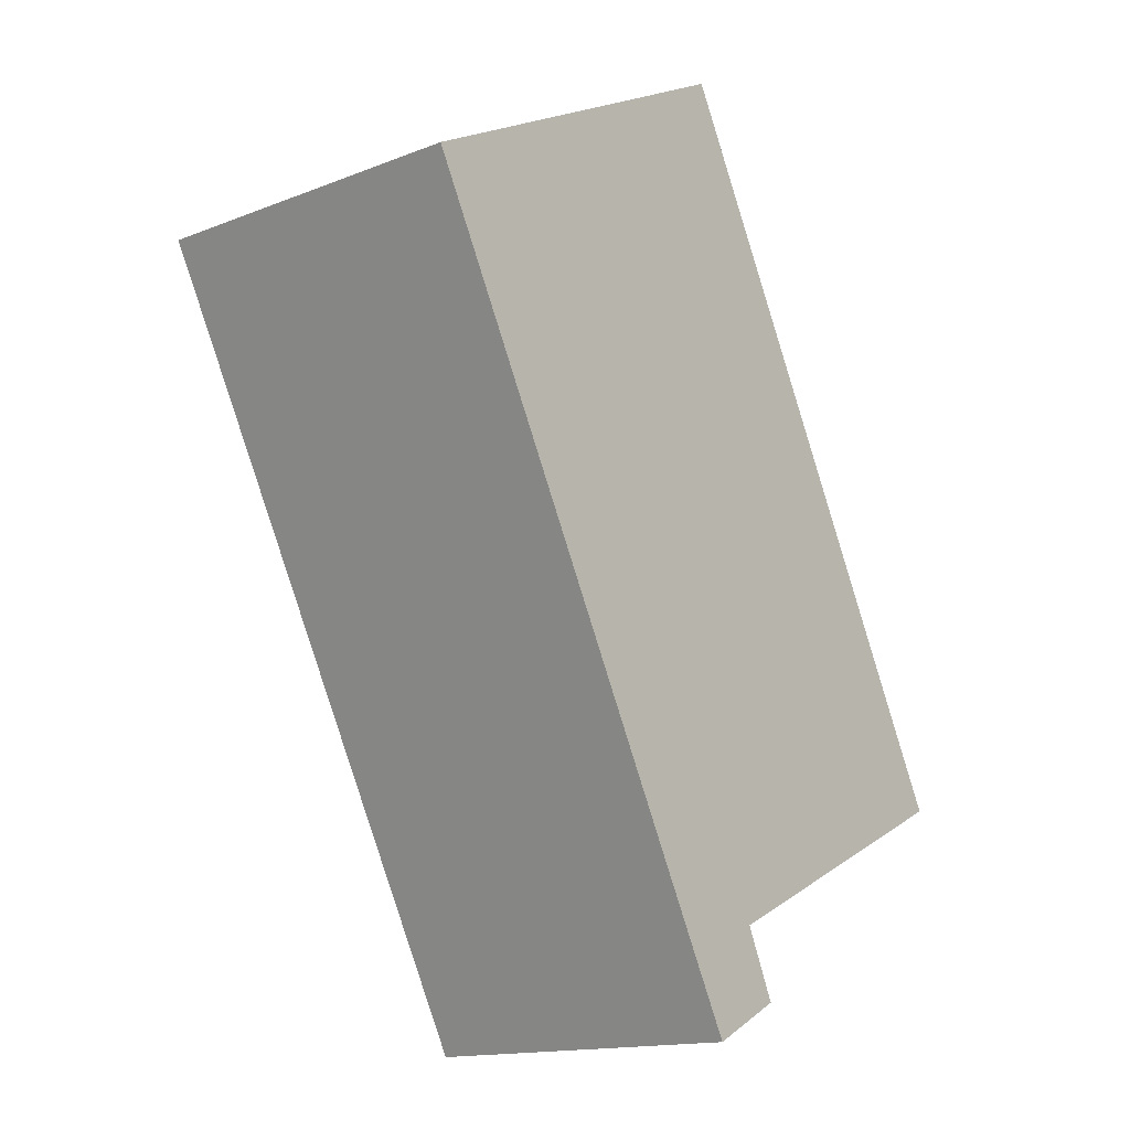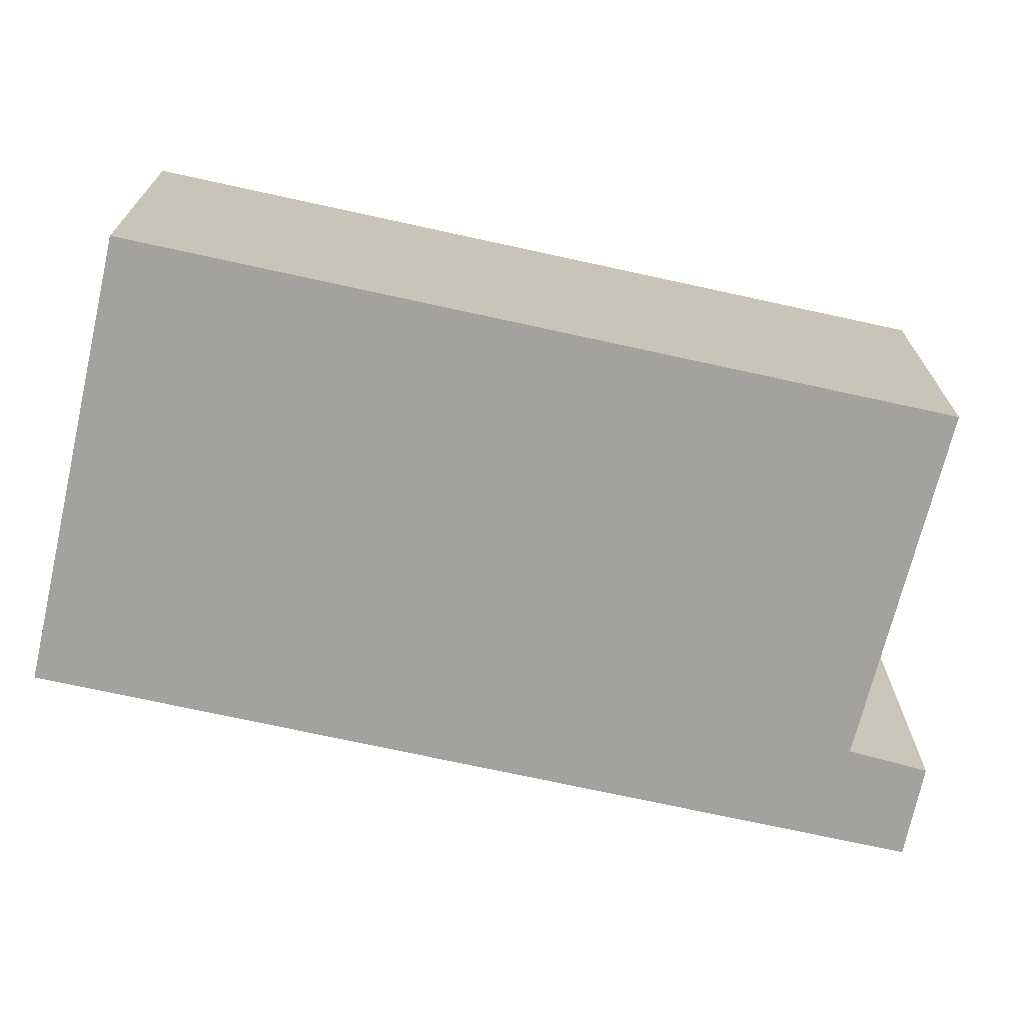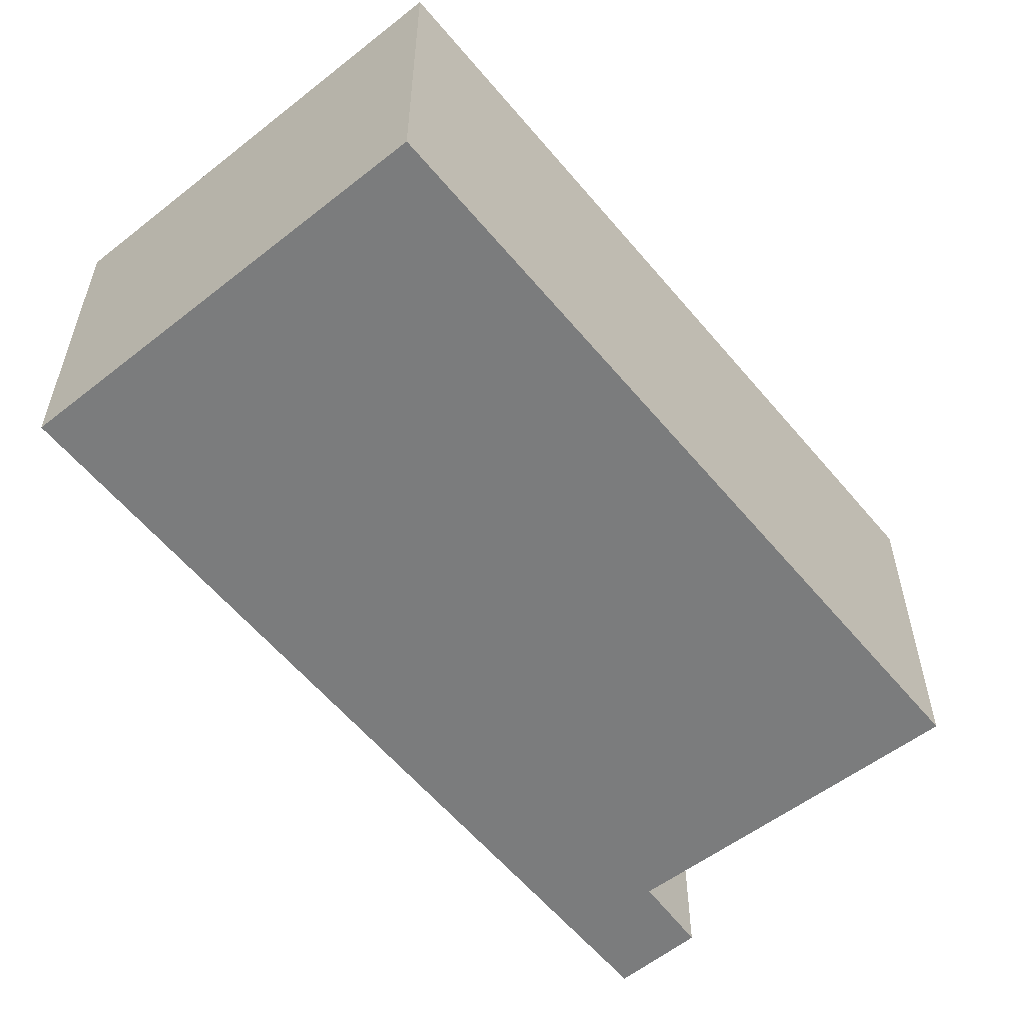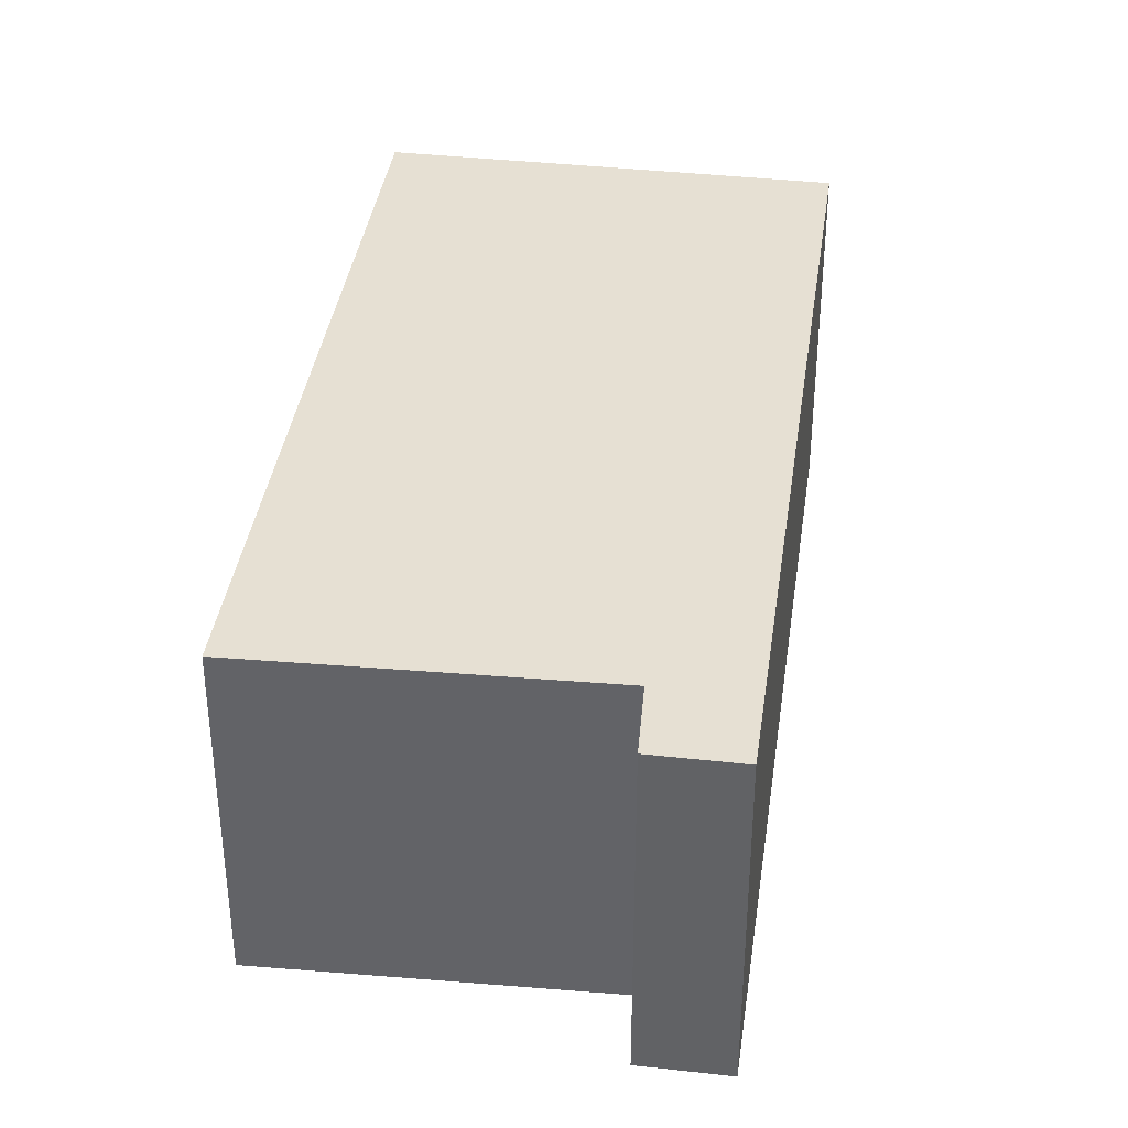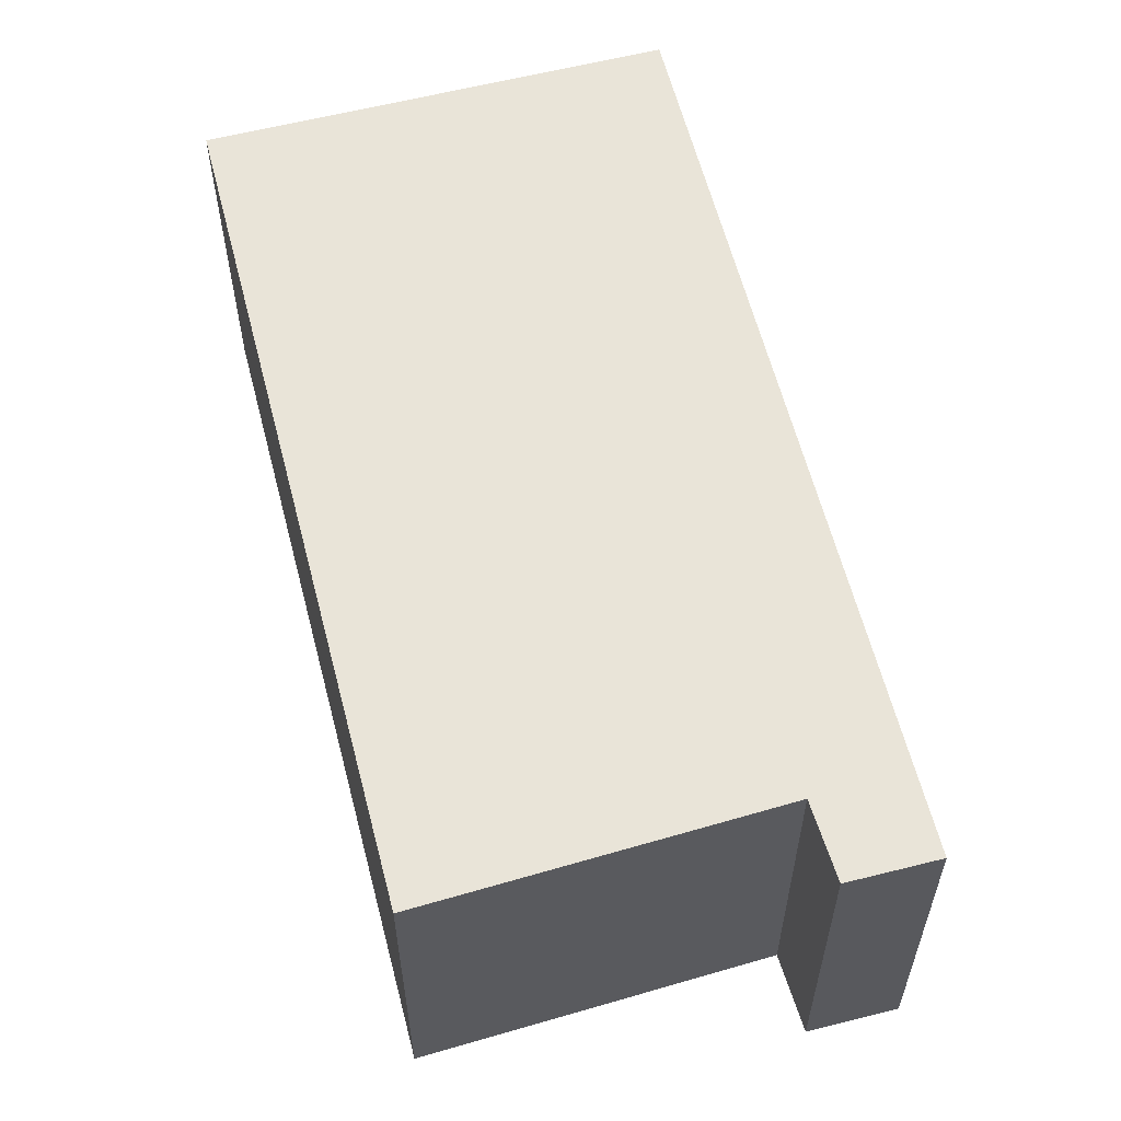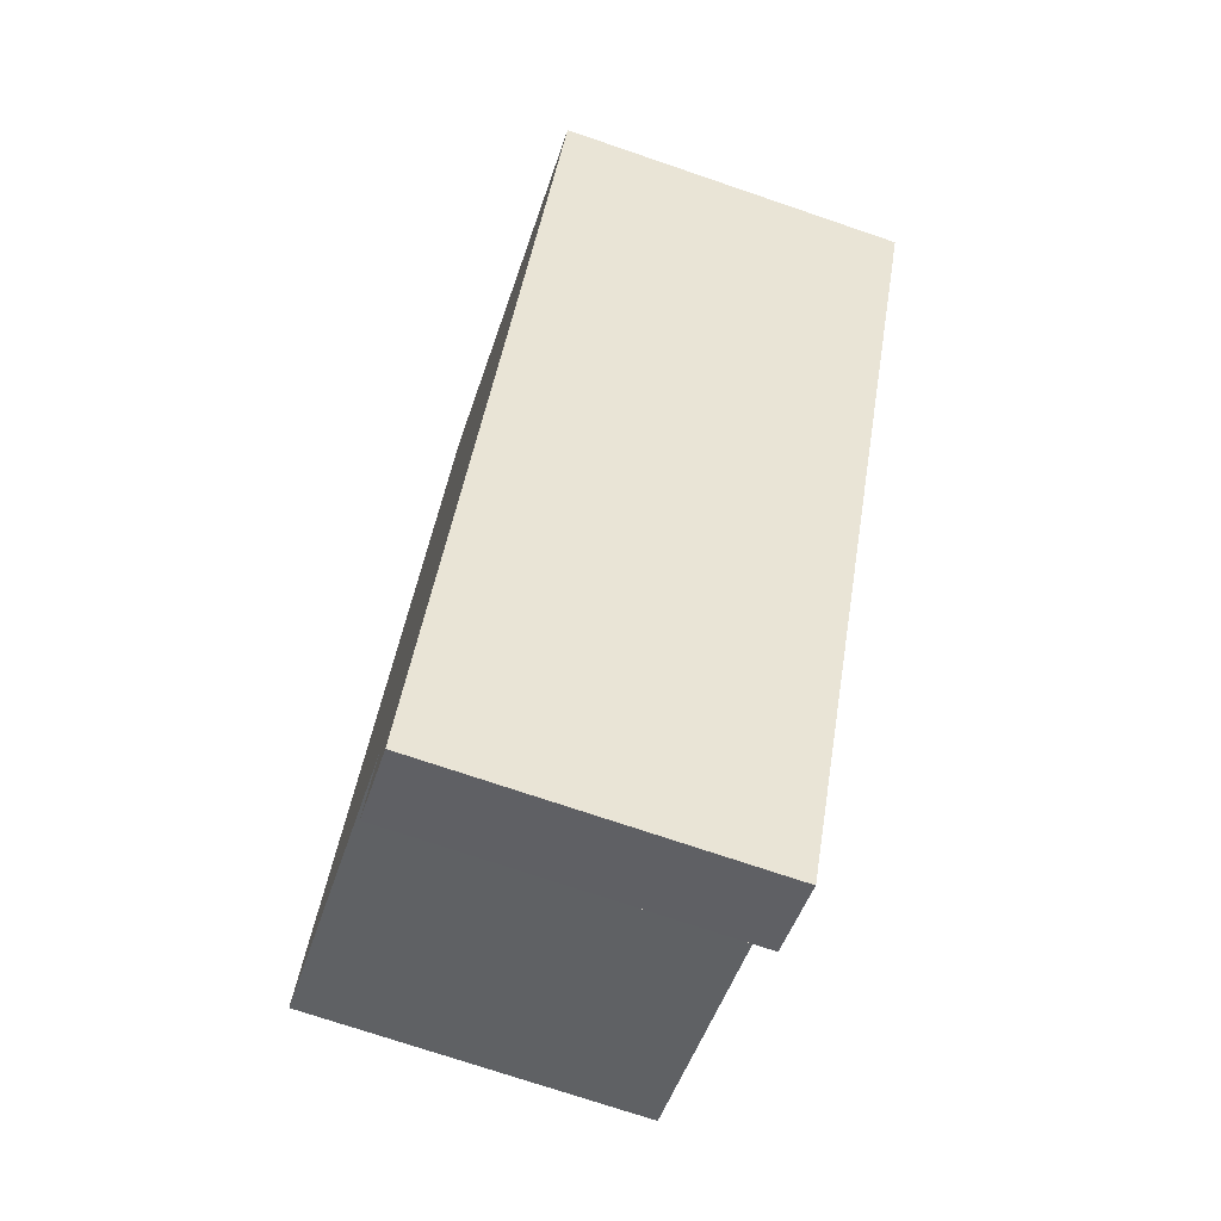
<metadata>
{"format":"obj","ext":"obj","renderer":"f3d","projection":"perspective","resolution":1024,"background":"white","views":[{"elev":-15.0,"azim":-50.0,"up":"+Z"},{"elev":-72.4,"azim":50.1,"up":"+Y"},{"elev":-58.7,"azim":11.9,"up":"+Y"},{"elev":38.3,"azim":160.5,"up":"+Y"},{"elev":60.5,"azim":138.0,"up":"+Y"},{"elev":-73.0,"azim":-108.8,"up":"+Z"}]}
</metadata>
<code>
v  2.519 2.203 -4.828
v  2.813 2.203 -4.122
v  3.017 2.203 -4.568
v  0 2.203 1.349e-16
v  2.462 2.203 1.285
v  4.794 2.203 -3.184
v  4.794 1.95e-16 -3.184
v  2.813 2.524e-16 -4.122
v  3.017 2.797e-16 -4.568
v  2.519 2.956e-16 -4.828
v  2.462 -7.868e-17 1.285
v  0 0 0
g defaultobject
f 1 2 3
f 2 1 4
f 2 4 5
f 5 6 2
f 7 2 6
f 2 7 8
f 9 1 3
f 1 9 10
f 8 3 2
f 3 8 9
f 11 6 5
f 6 11 7
f 10 4 1
f 4 10 12
f 12 5 4
f 5 12 11
f 9 12 10
f 12 9 8
f 12 8 7
f 12 7 11

</code>
